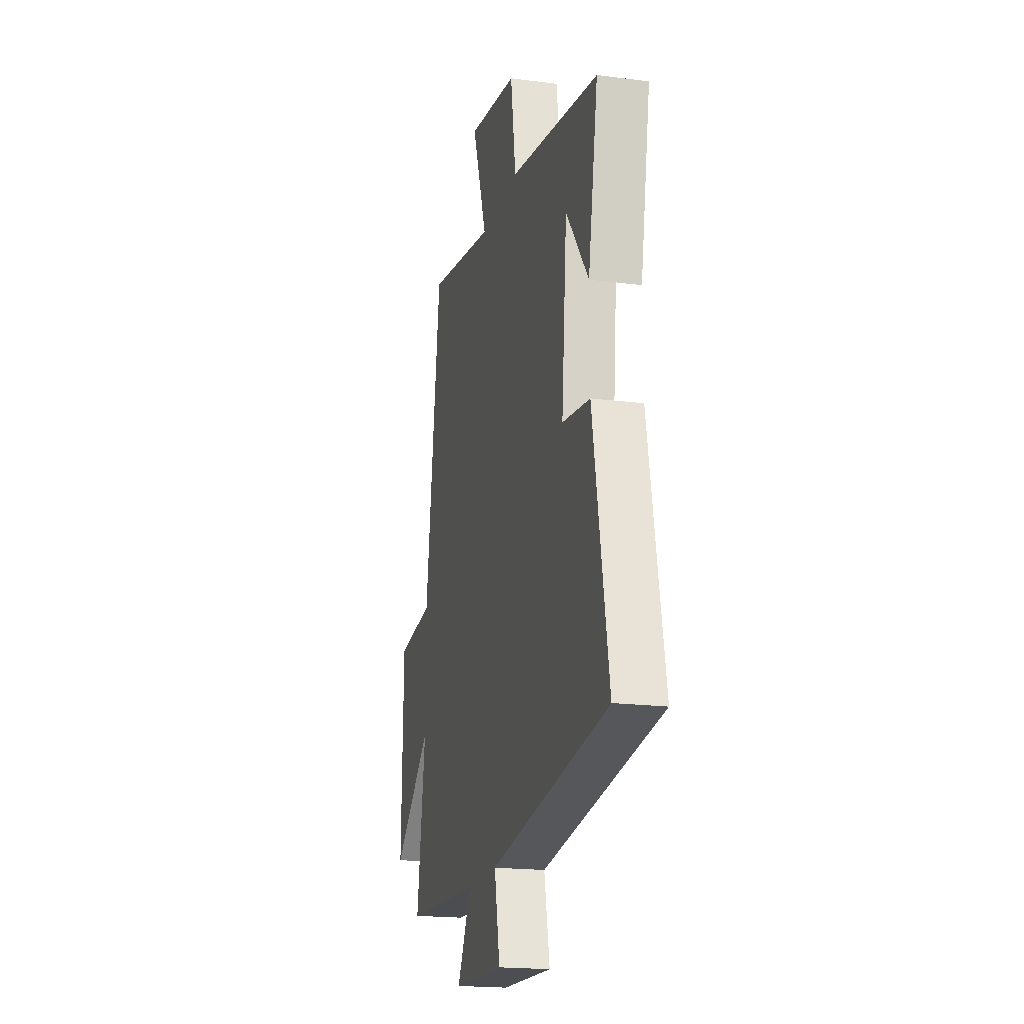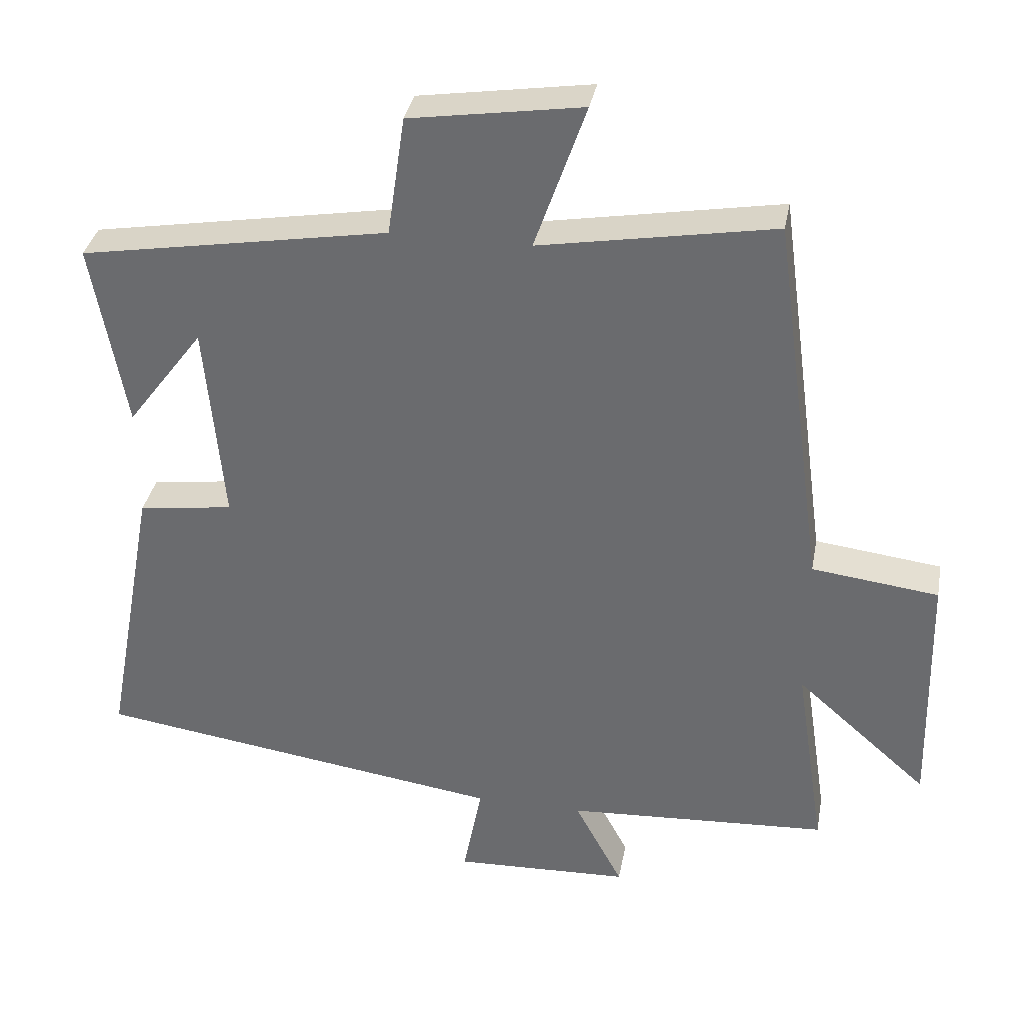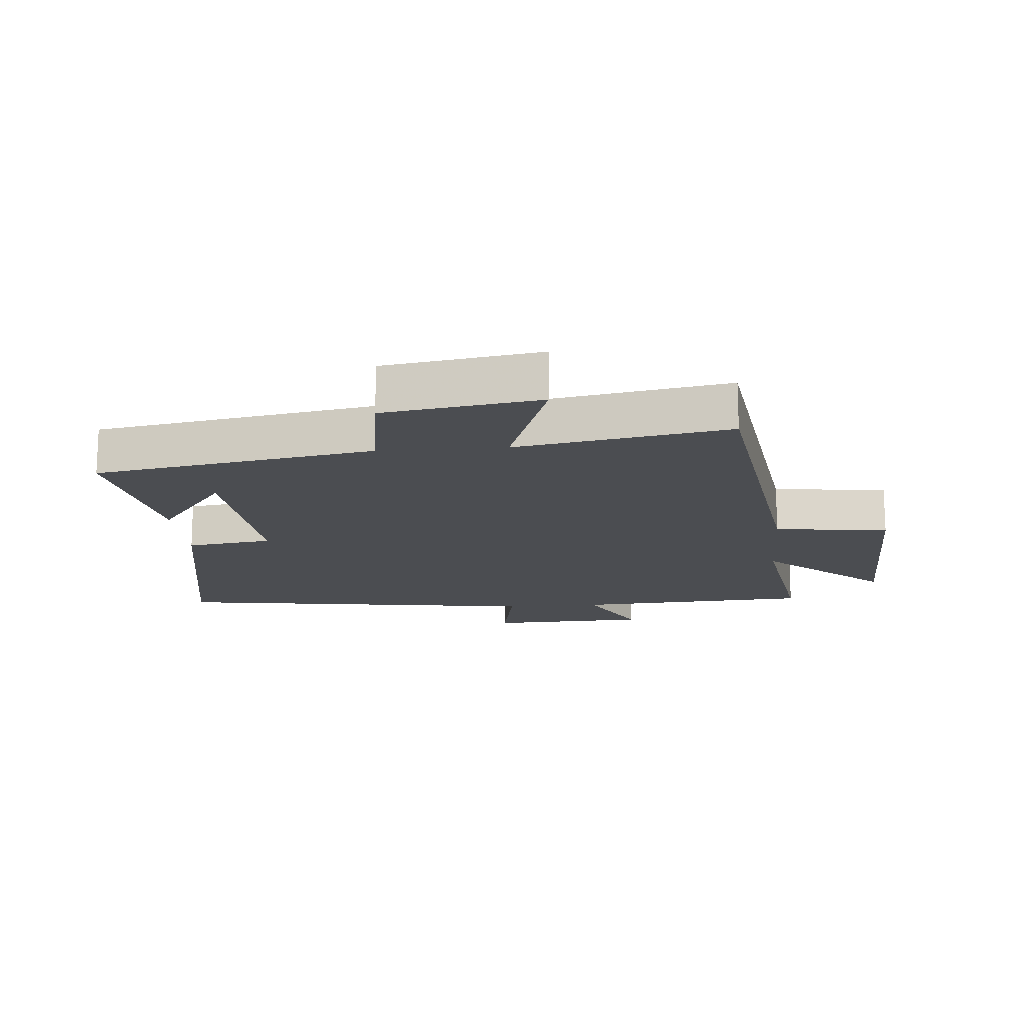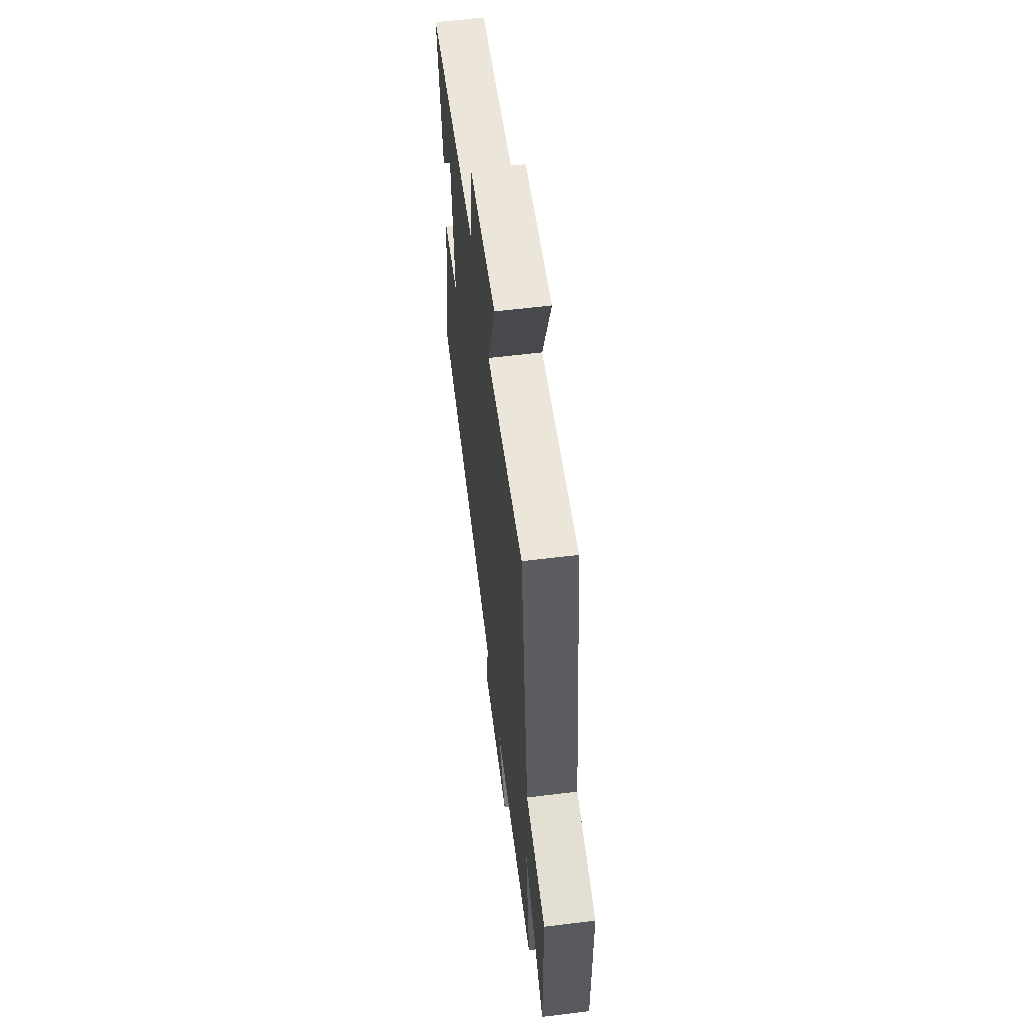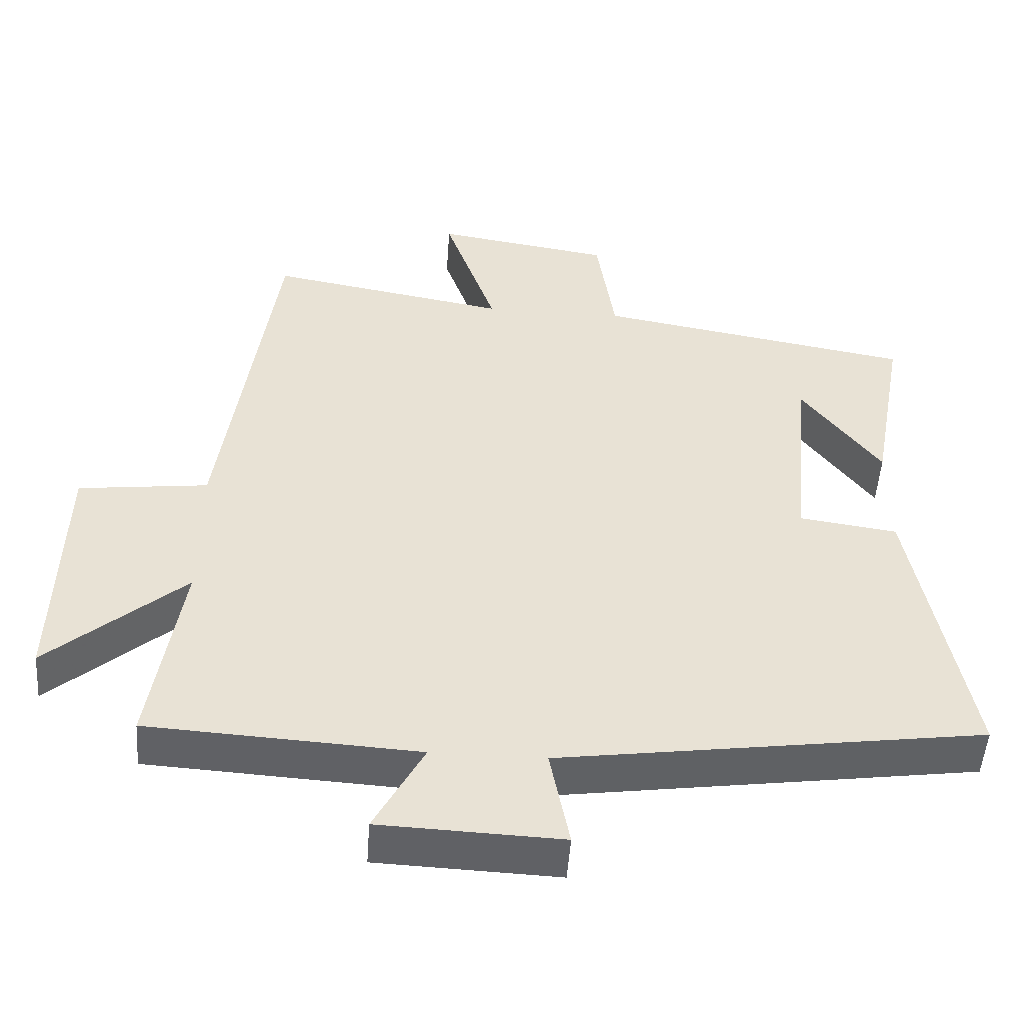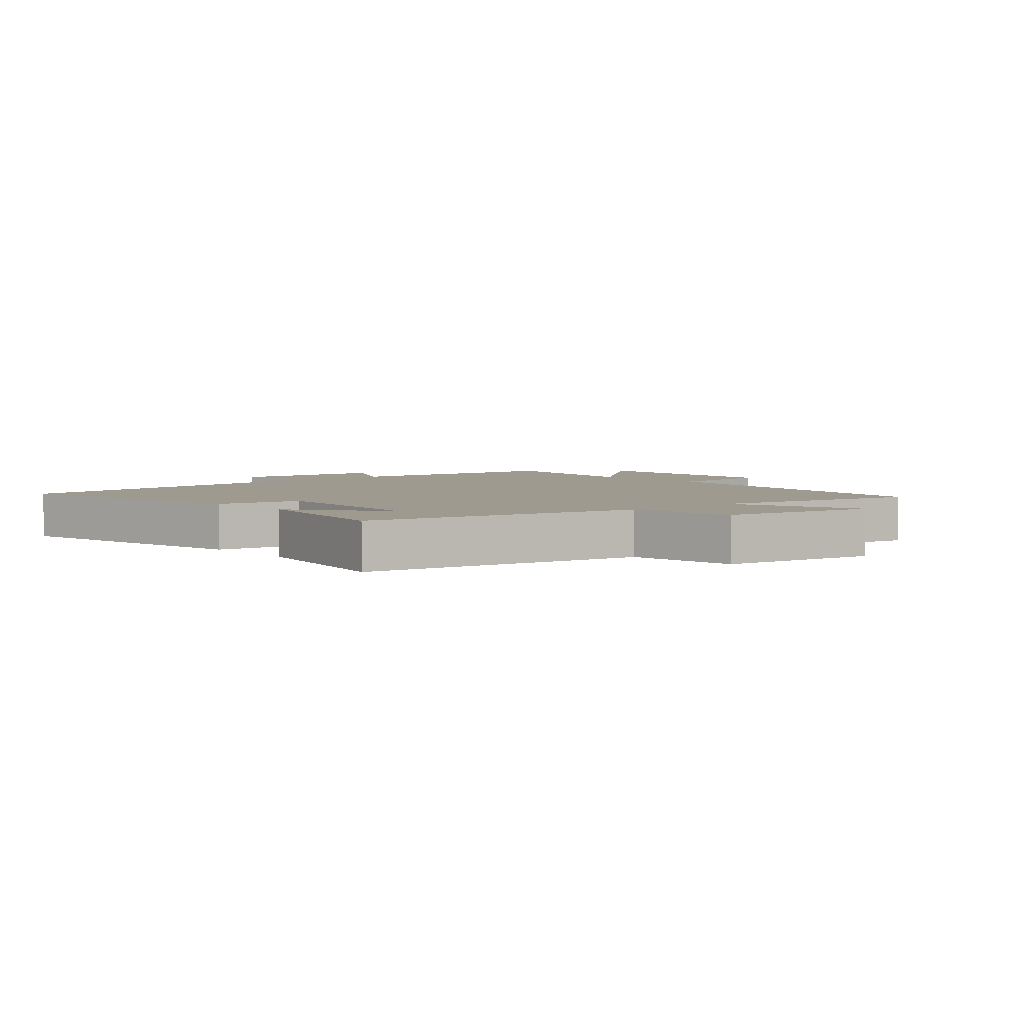
<metadata>
{"format":"obj","ext":"obj","renderer":"f3d","projection":"perspective","resolution":1024,"background":"white","views":[{"elev":-19.1,"azim":-103.7,"up":"+Z"},{"elev":35.0,"azim":10.5,"up":"+Z"},{"elev":-16.0,"azim":4.8,"up":"+Y"},{"elev":60.0,"azim":82.8,"up":"+Z"},{"elev":-50.3,"azim":176.0,"up":"+Z"},{"elev":3.9,"azim":-40.7,"up":"+Y"}]}
</metadata>
<code>
v -0.548 0.07 0.424
v -0.107 0.07 0.5
v -0.082 0.07 0.672
v 0.164 0.07 0.71
v 0.091 0.07 0.5
v 0.426 0.07 0.559
v 0.5 0.07 0.016
v 0.681 0.07 -0.006
v 0.689 0.07 -0.362
v 0.5 0.07 -0.196
v 0.543 0.07 -0.478
v 0.168 0.07 -0.5
v 0.237 0.07 -0.63
v -0.015 0.07 -0.64
v 0.012 0.07 -0.5
v -0.576 0.07 -0.416
v -0.5 0.07 -0.005
v -0.364 0.07 0.014
v -0.39 0.07 0.304
v -0.5 0.07 0.157
v -0.548 0 0.424
v -0.107 0 0.5
v -0.082 0 0.672
v 0.164 0 0.71
v 0.091 0 0.5
v 0.426 0 0.559
v 0.5 0 0.016
v 0.681 0 -0.006
v 0.689 0 -0.362
v 0.5 0 -0.196
v 0.543 0 -0.478
v 0.168 0 -0.5
v 0.237 0 -0.63
v -0.015 0 -0.64
v 0.012 0 -0.5
v -0.576 0 -0.416
v -0.5 0 -0.005
v -0.364 0 0.014
v -0.39 0 0.304
v -0.5 0 0.157
f 19 20 1
f 15 16 17 18
f 15 18 19
f 12 13 14 15
f 10 11 12 15
f 10 15 19
f 7 8 9 10
f 5 6 7 10
f 5 10 19 1
f 2 3 4 5
f 1 2 5
f 21 40 39
f 38 37 36 35
f 39 38 35
f 35 34 33 32
f 35 32 31 30
f 39 35 30
f 30 29 28 27
f 30 27 26 25
f 21 39 30 25
f 25 24 23 22
f 25 22 21
f 1 21 22 2
f 2 22 23 3
f 3 23 24 4
f 4 24 25 5
f 5 25 26 6
f 6 26 27 7
f 7 27 28 8
f 8 28 29 9
f 9 29 30 10
f 10 30 31 11
f 11 31 32 12
f 12 32 33 13
f 13 33 34 14
f 14 34 35 15
f 15 35 36 16
f 16 36 37 17
f 17 37 38 18
f 18 38 39 19
f 19 39 40 20
f 20 40 21 1

</code>
